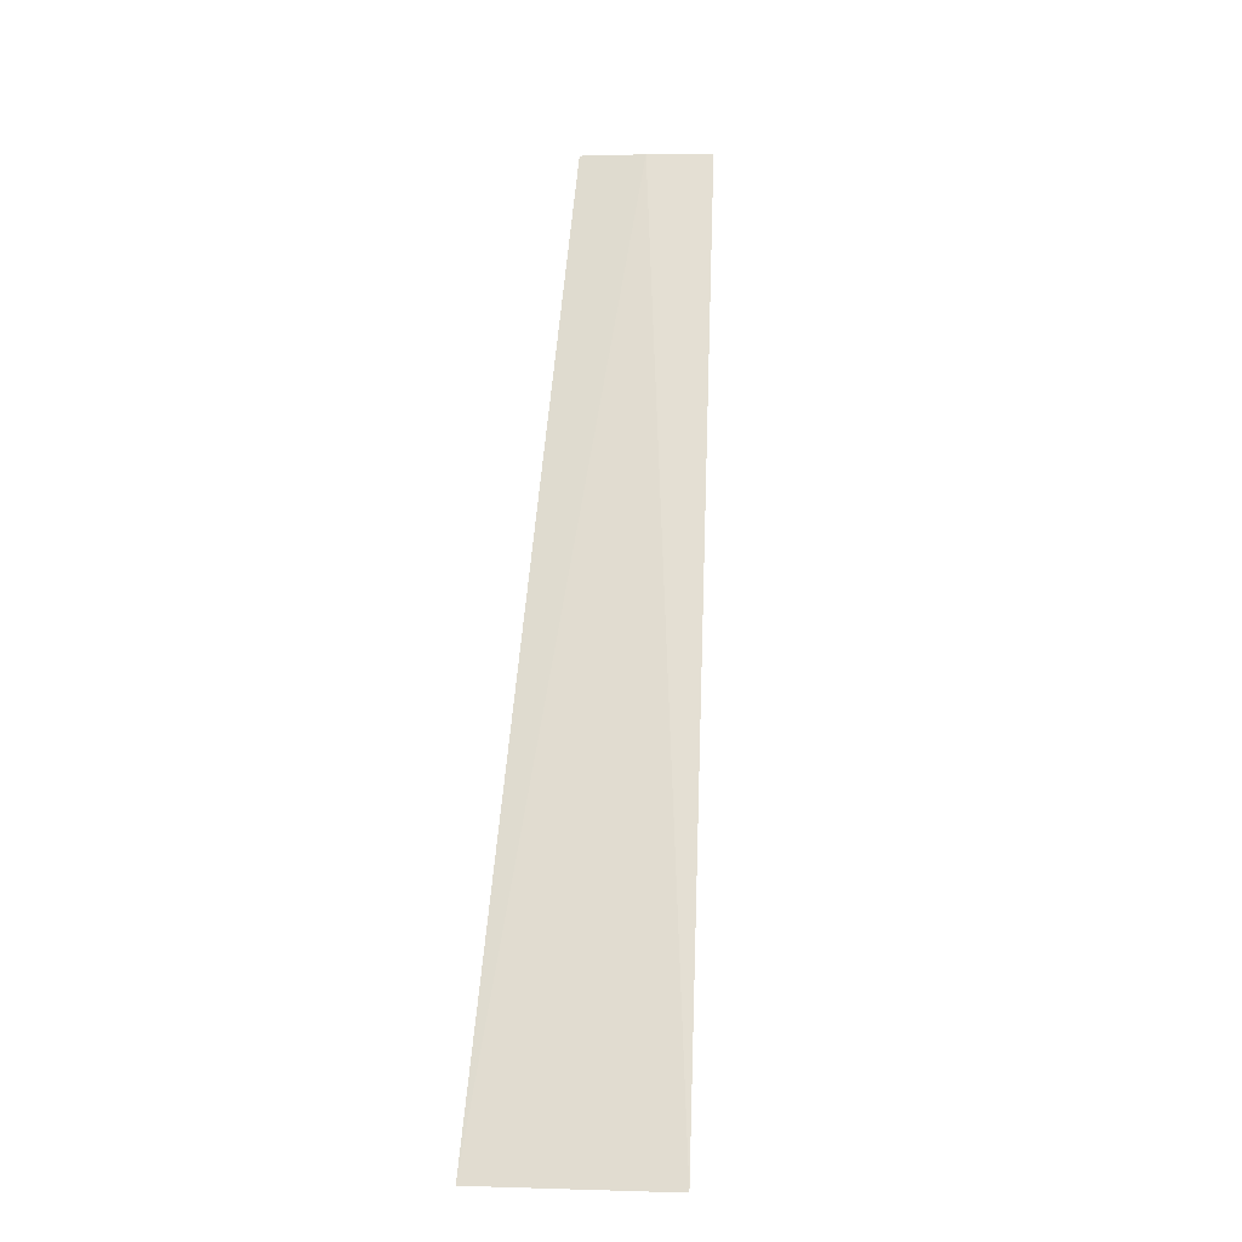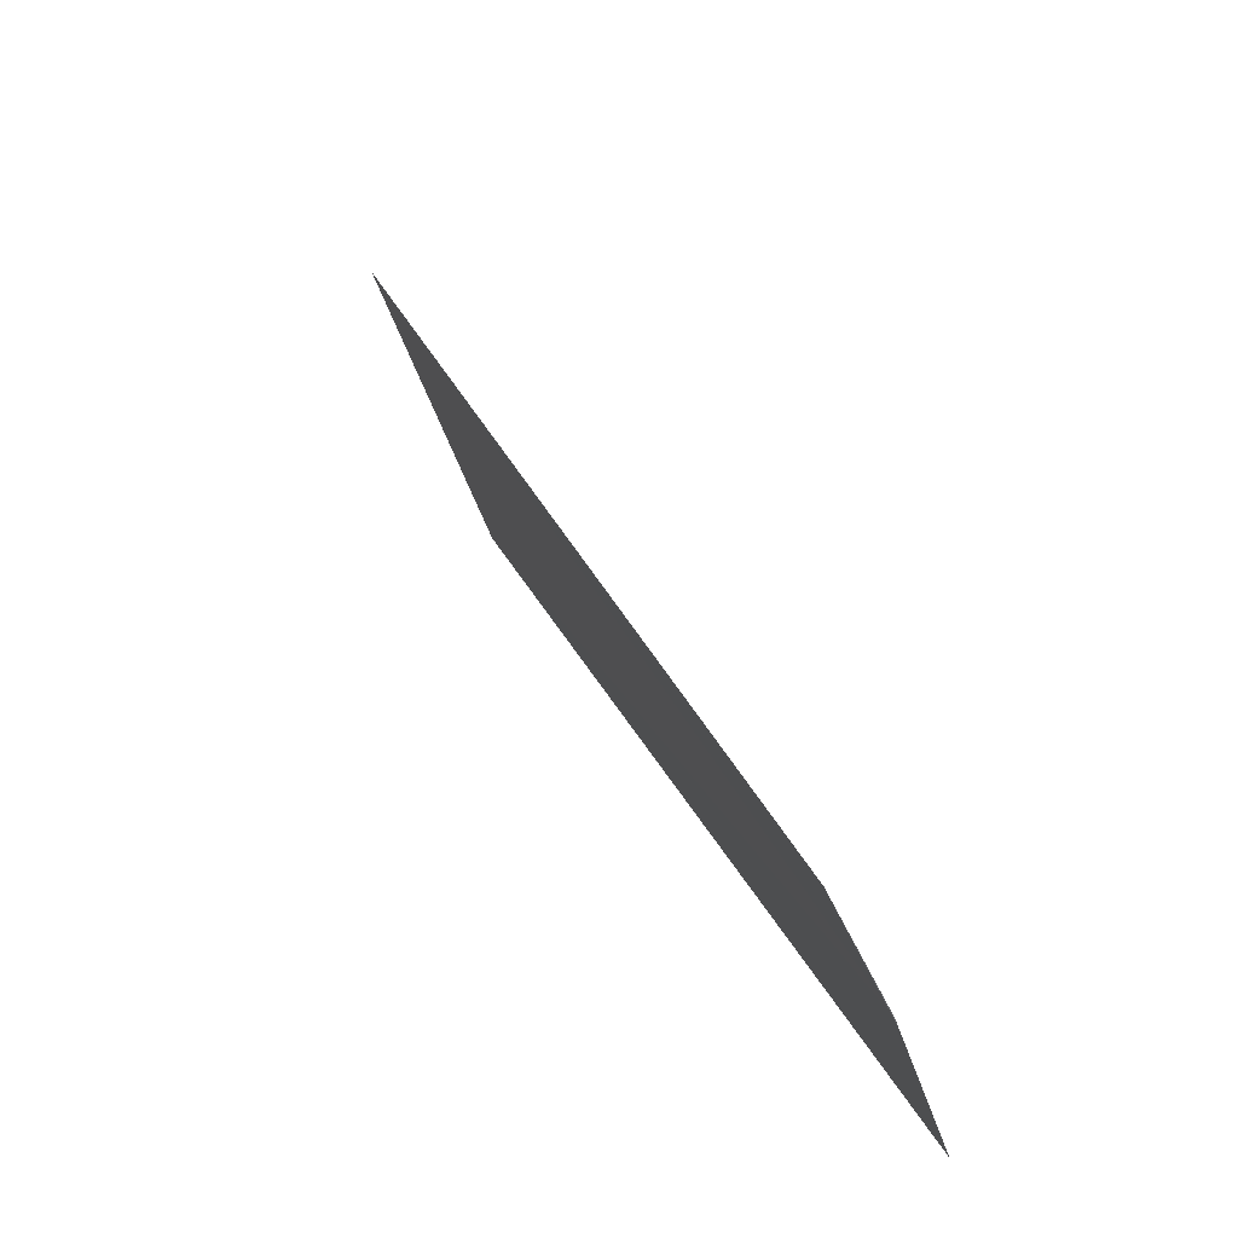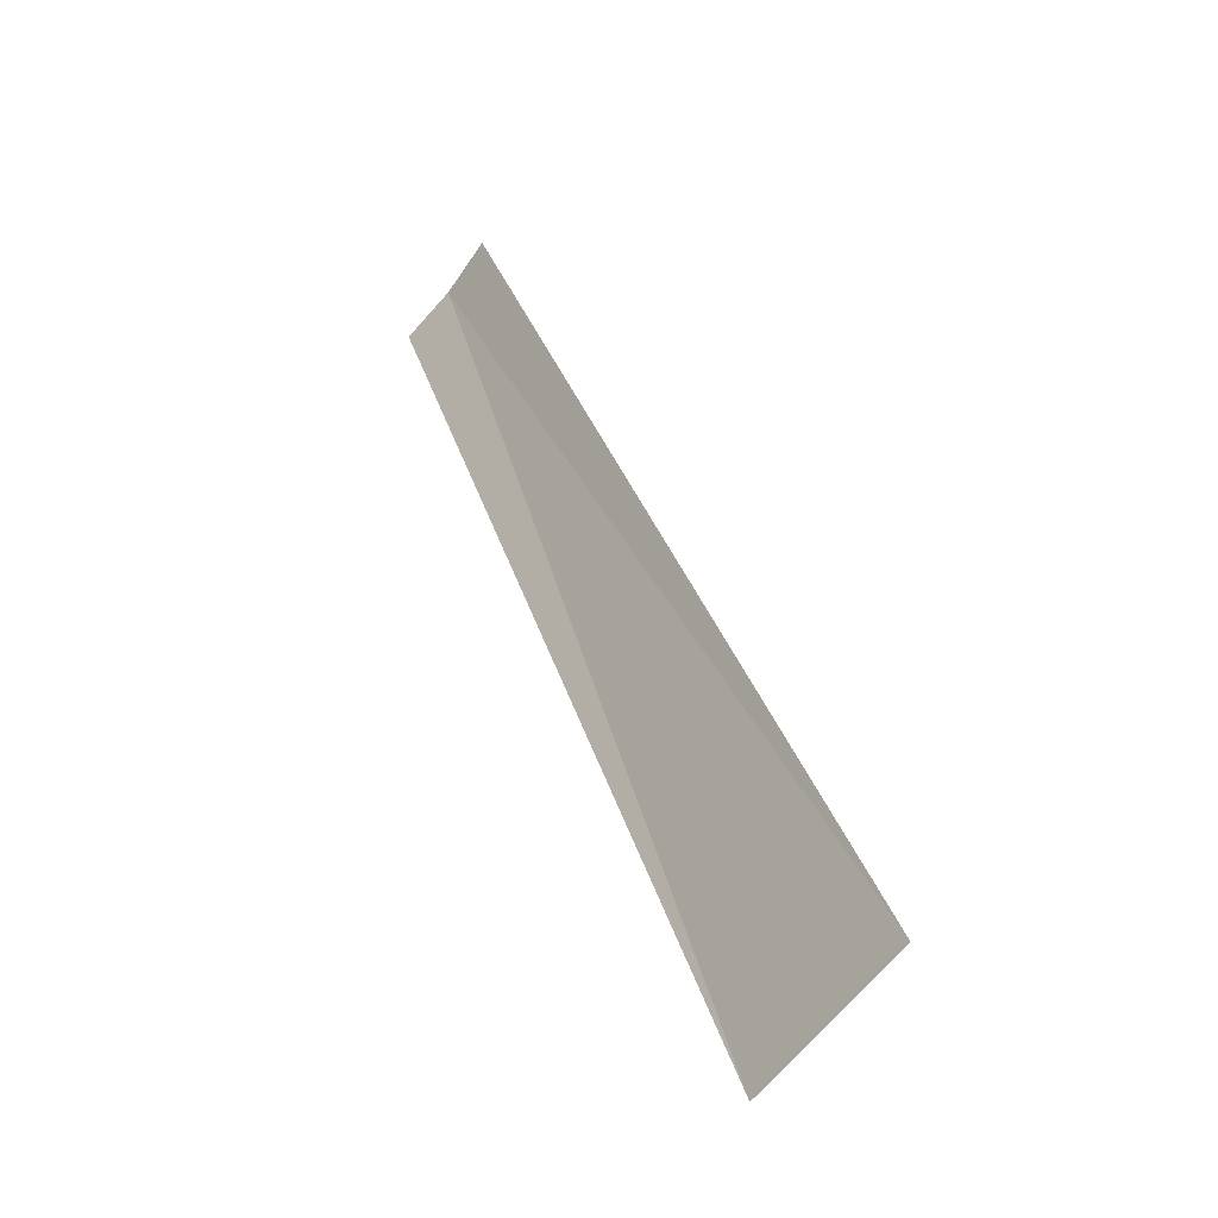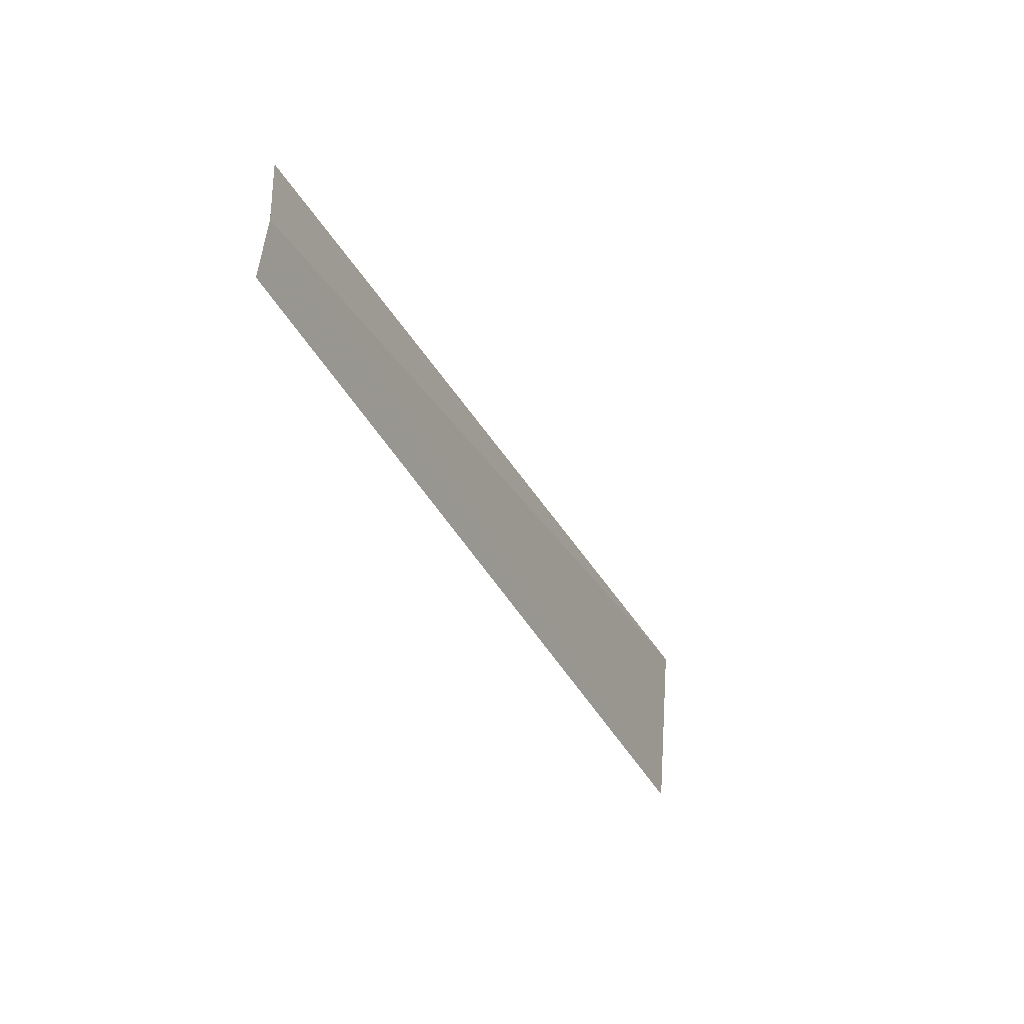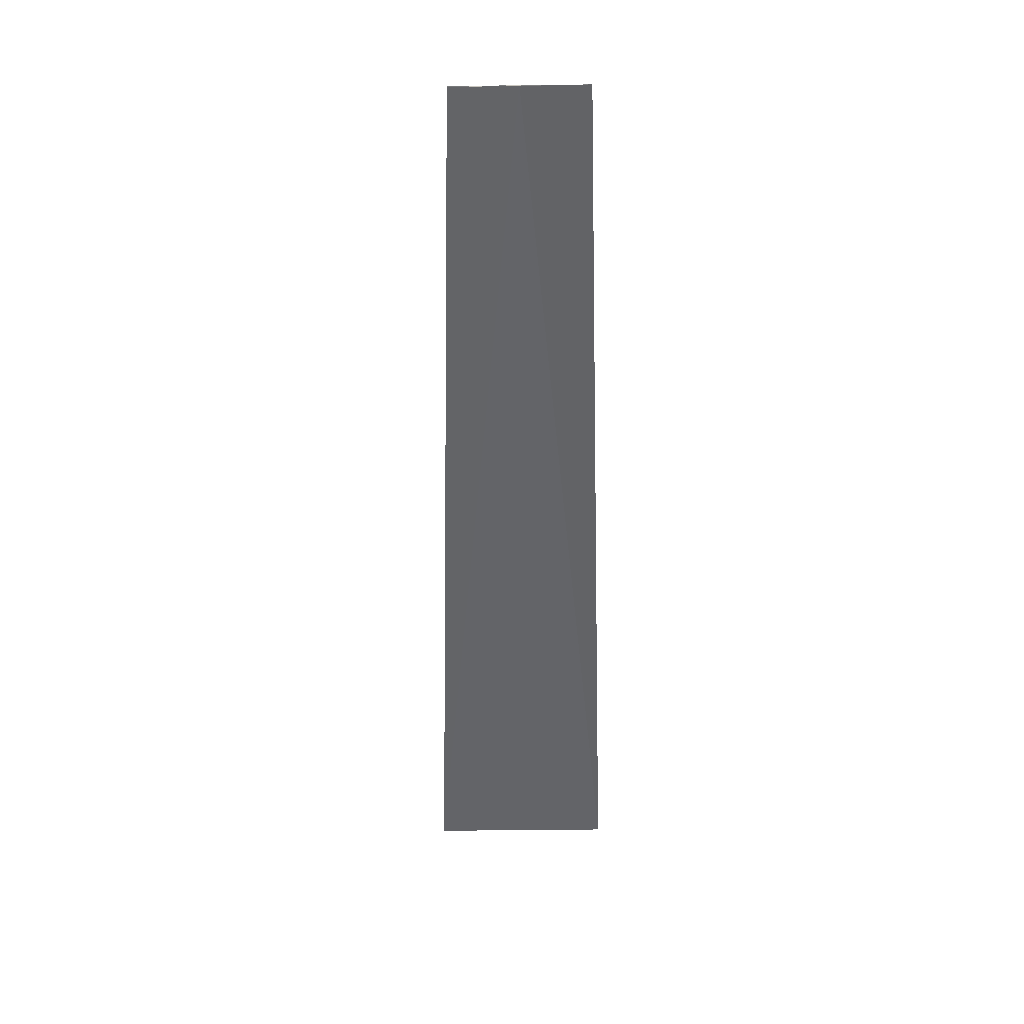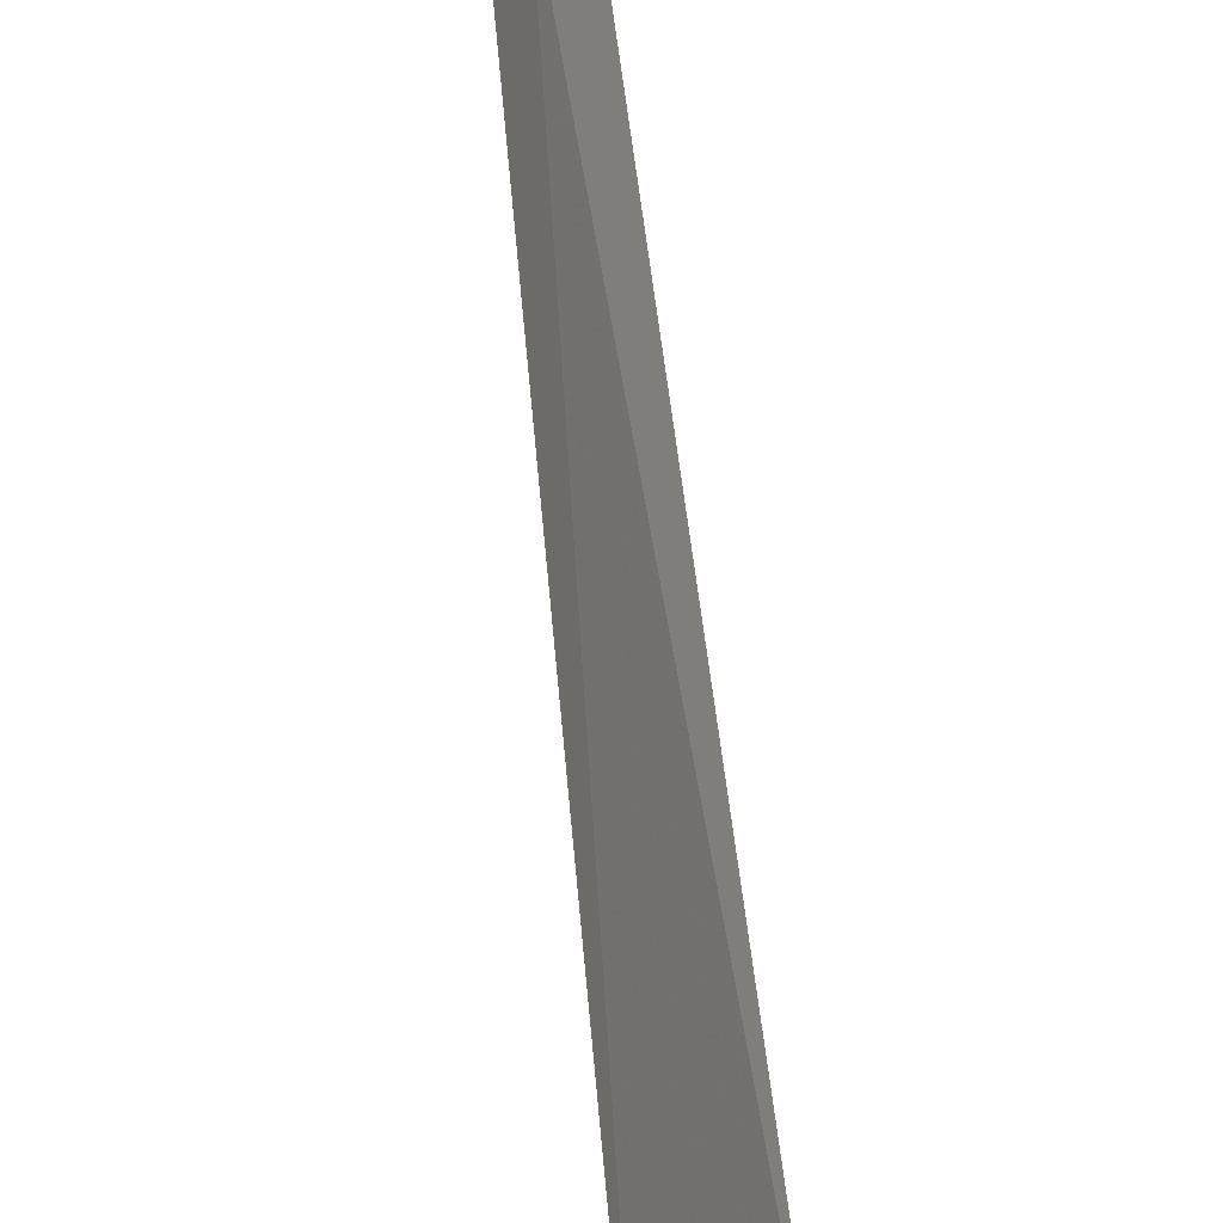
<metadata>
{"format":"obj","ext":"obj","renderer":"f3d","projection":"perspective","resolution":1024,"background":"white","views":[{"elev":-0.1,"azim":124.6,"up":"+Z"},{"elev":6.8,"azim":-35.0,"up":"+Y"},{"elev":-61.2,"azim":-9.3,"up":"+Z"},{"elev":57.5,"azim":31.6,"up":"+Z"},{"elev":14.8,"azim":-63.8,"up":"+Z"},{"elev":68.8,"azim":152.1,"up":"+Y"}]}
</metadata>
<code>
v 4.639 5.456 19.51
v 3.892 6.651 19.5
v 3.929 6.599 19.48
v 4.671 5.398 19.5
v 5.235 4.175 19.53
v 11.54 11 0
v 13.41 7.402 0
f 1 3 2
f 1 4 3
f 1 5 4
f 1 2 6
f 1 6 7
f 1 7 5

</code>
